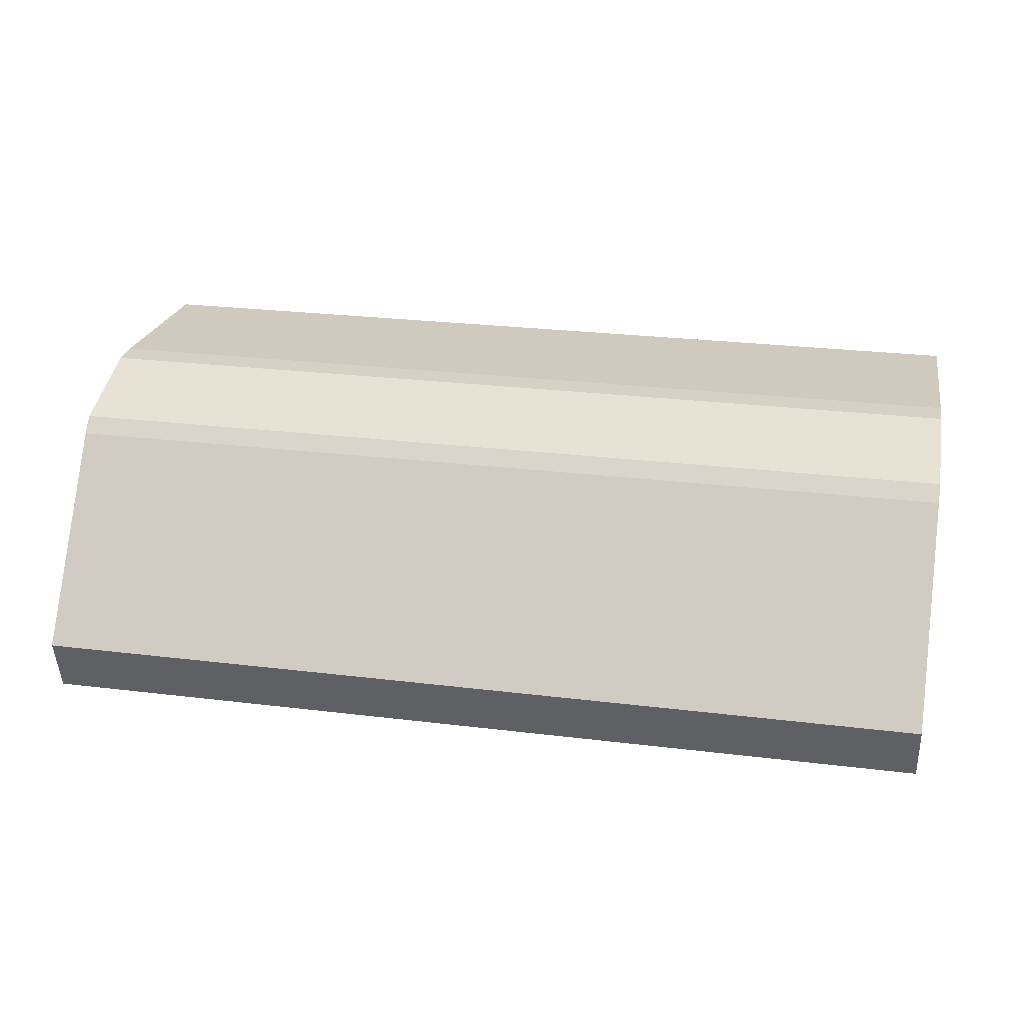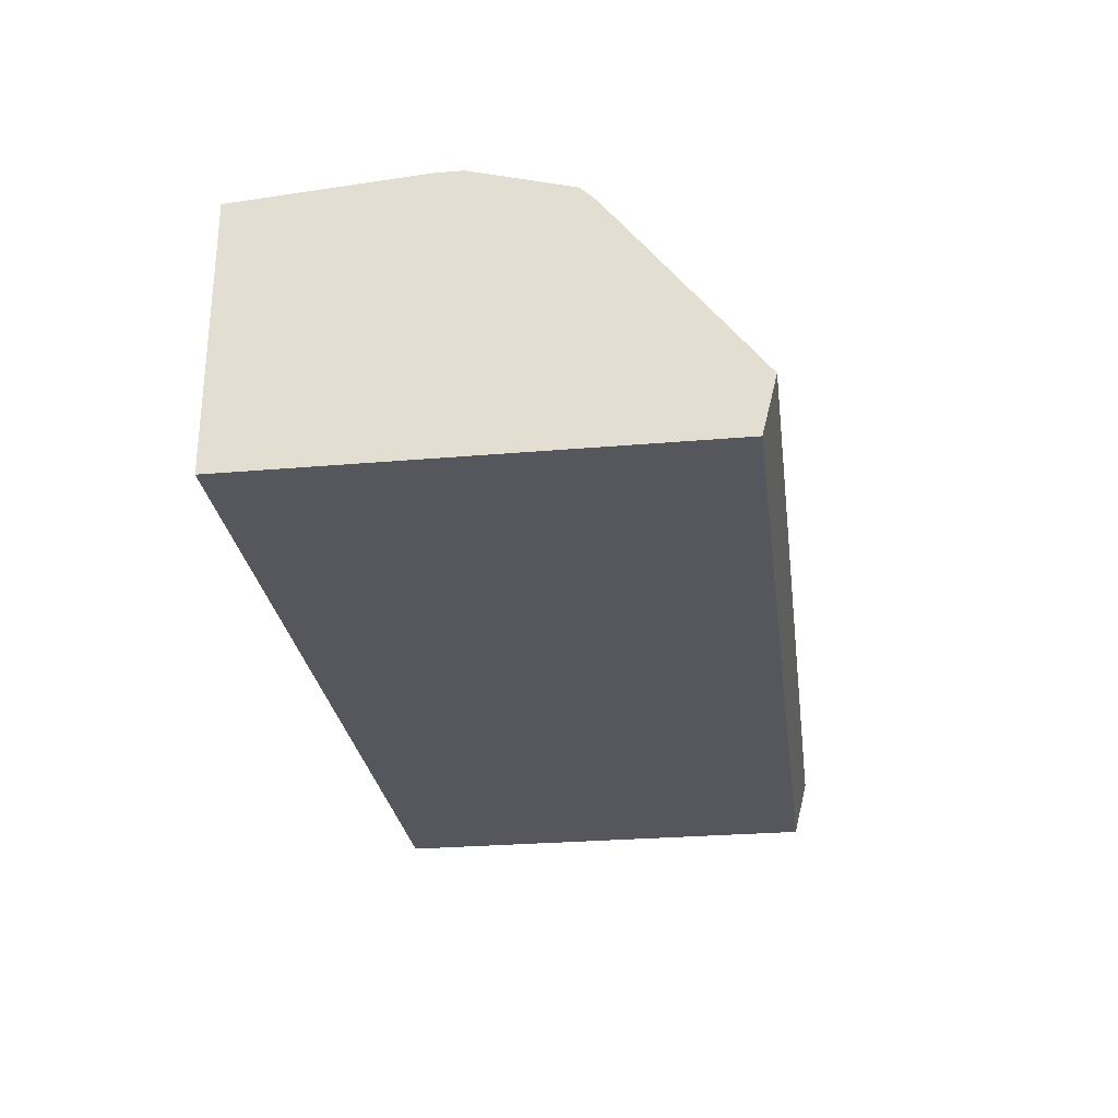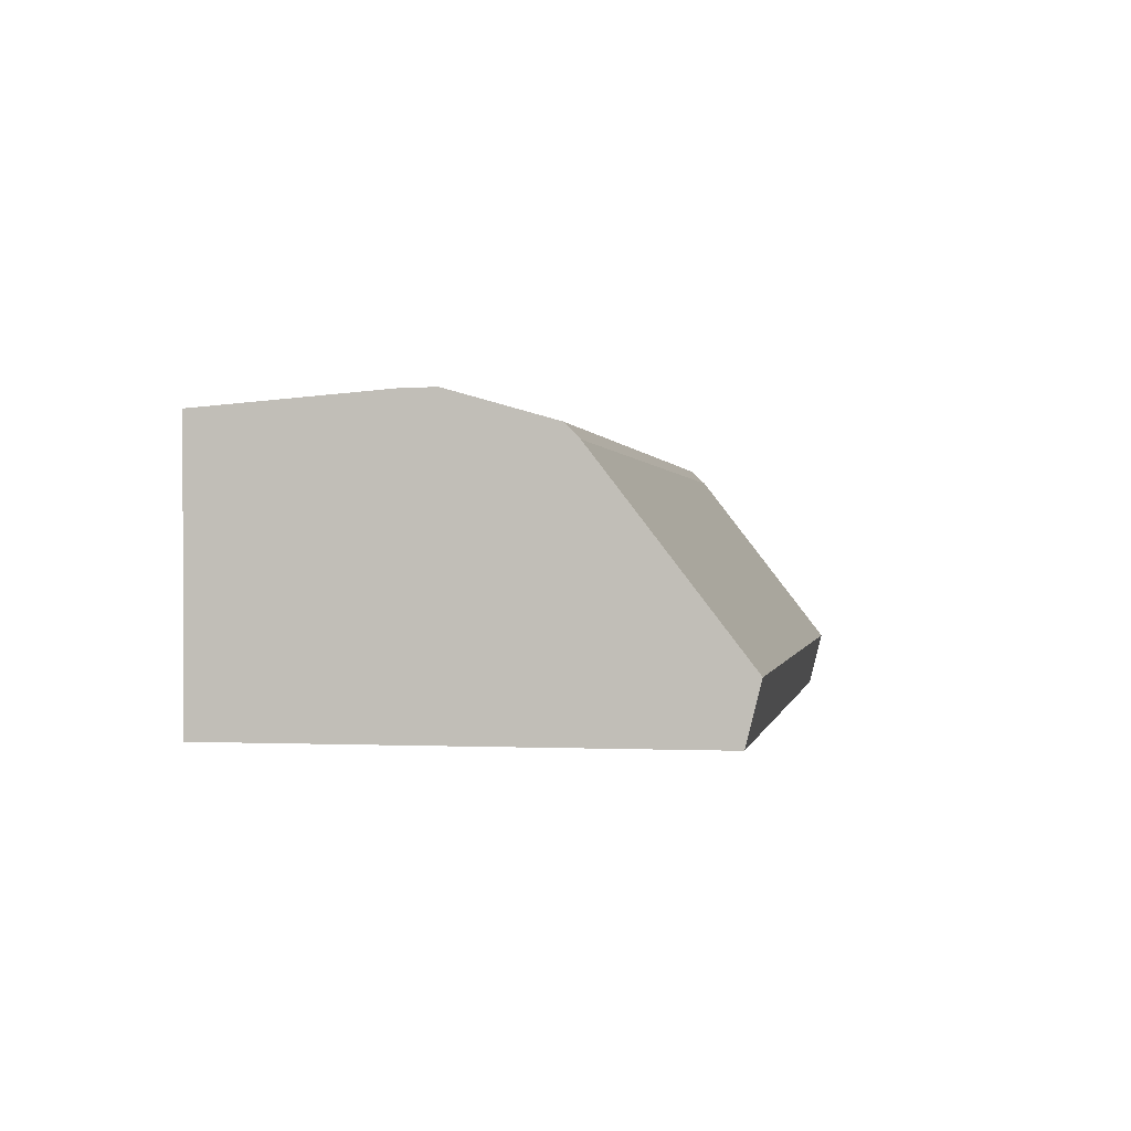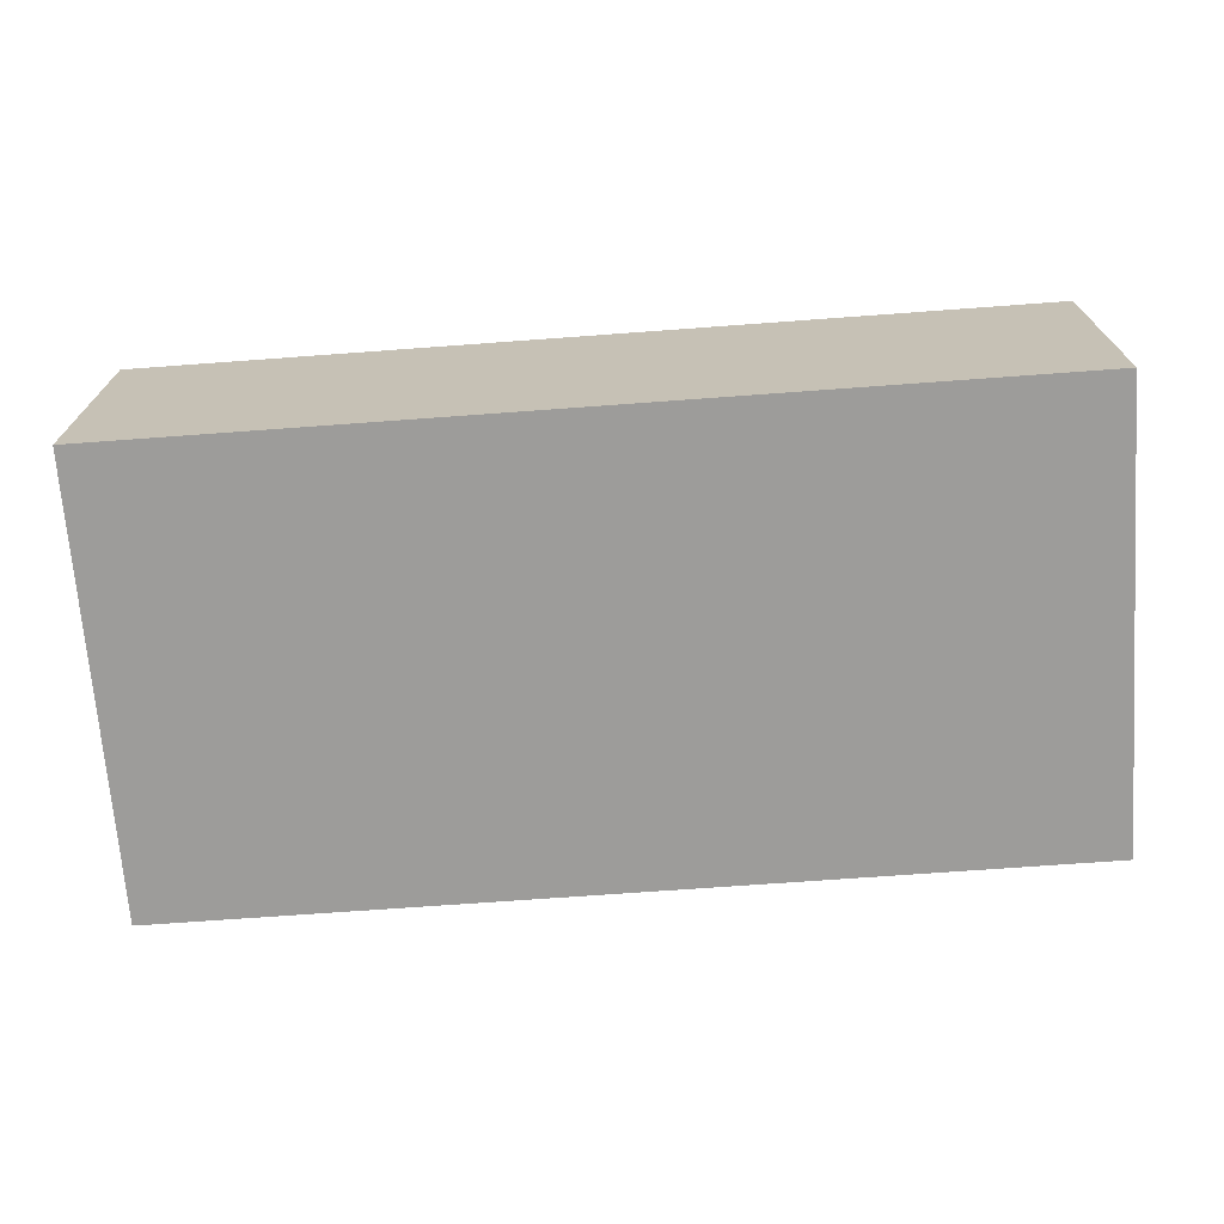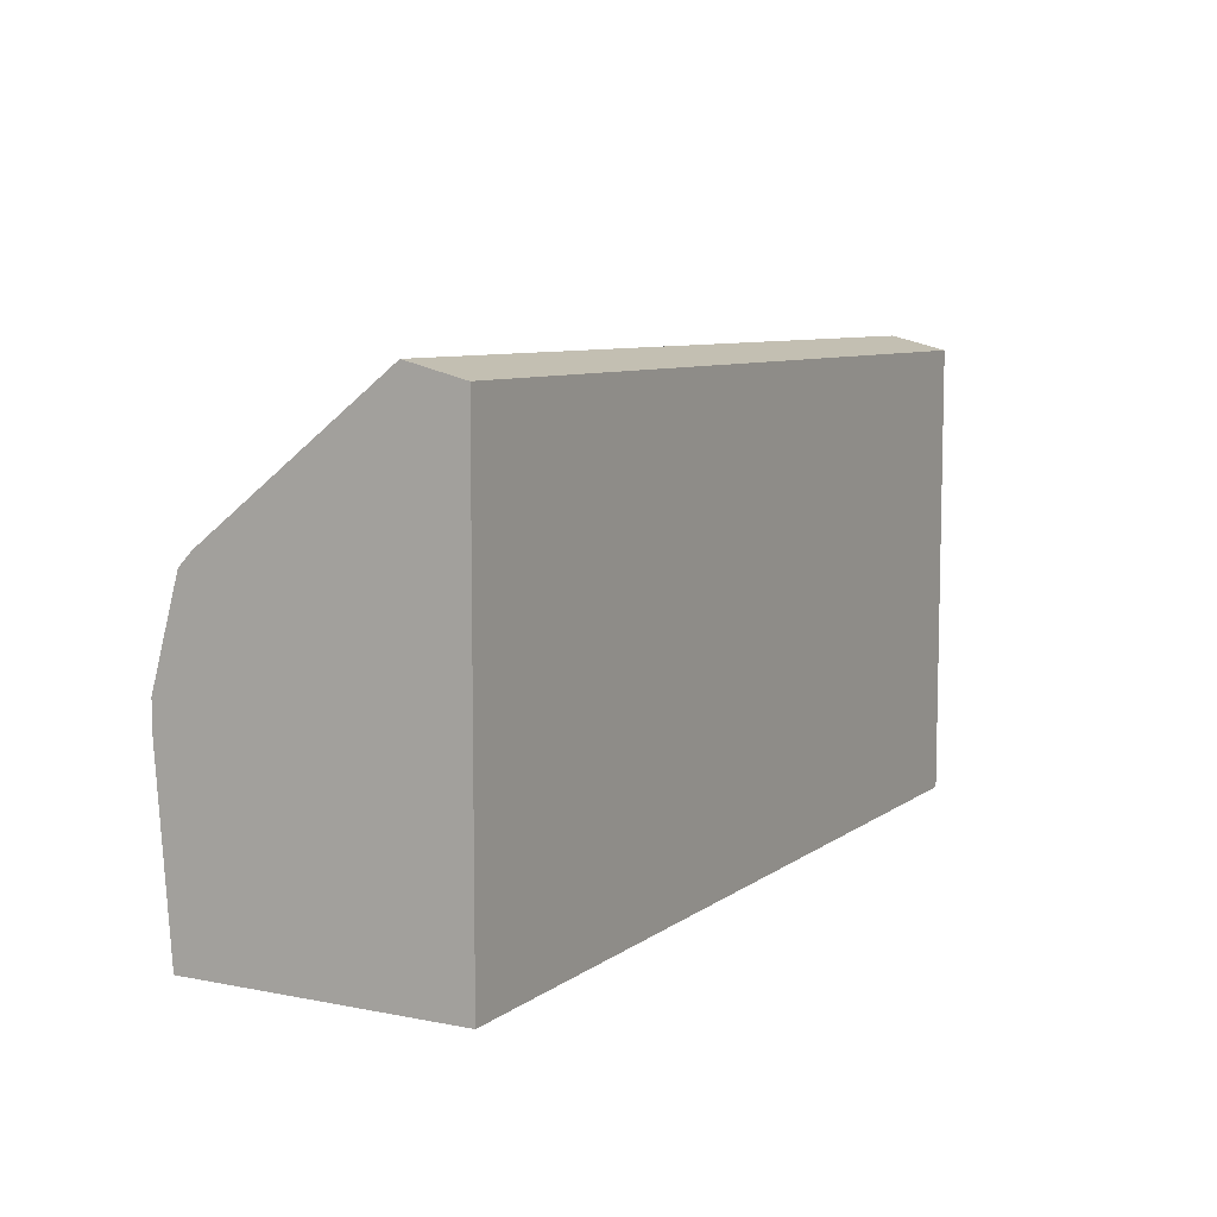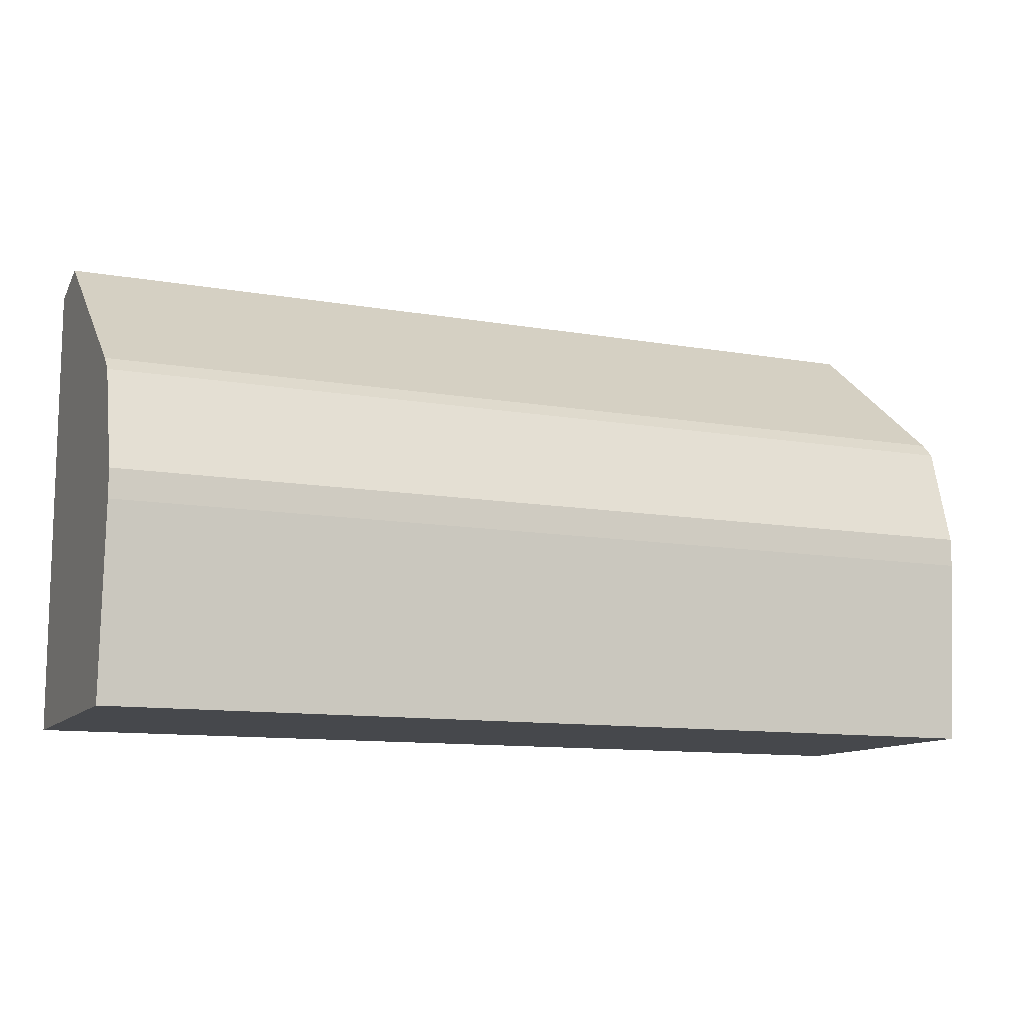
<metadata>
{"format":"obj","ext":"obj","renderer":"f3d","projection":"perspective","resolution":1024,"background":"white","views":[{"elev":27.0,"azim":-169.3,"up":"+Z"},{"elev":-27.5,"azim":97.6,"up":"+Z"},{"elev":0.1,"azim":100.0,"up":"+Z"},{"elev":-70.2,"azim":4.2,"up":"+Z"},{"elev":7.9,"azim":118.7,"up":"+Y"},{"elev":-11.4,"azim":-23.0,"up":"+Y"}]}
</metadata>
<code>
g Generated convex submesh 1
v 1.107 -0.0165 0.2879
v -1.006 1.073 -0.2071
v -1.006 0.7426 0.2218
v -1.006 -0.0165 -0.3391
v 1.107 1.04 -0.3391
v 1.107 -0.0165 -0.3391
v -1.006 -0.0165 0.2879
v 1.107 0.7095 0.2548
v -1.006 1.04 -0.3391
v -1.006 0.4788 0.3209
v 1.107 1.073 -0.2071
v 1.107 0.4788 0.3209
v -1.006 0.7095 0.2548
v 1.107 0.4126 0.3209
v 1.107 0.7426 0.2218
v -1.006 0.4126 0.3209
g Generated convex submesh 1_0
f 16 14 10
f 4 3 2
f 6 1 4
f 6 5 1
f 6 4 5
f 7 3 4
f 7 4 1
f 8 1 5
f 9 4 2
f 9 5 4
f 9 2 5
f 10 3 7
f 11 2 3
f 11 5 2
f 11 8 5
f 12 1 8
f 12 8 10
f 13 8 3
f 13 3 10
f 13 10 8
f 14 7 1
f 14 1 12
f 14 12 10
f 15 3 8
f 15 11 3
f 15 8 11
f 16 10 7
f 16 7 14

</code>
